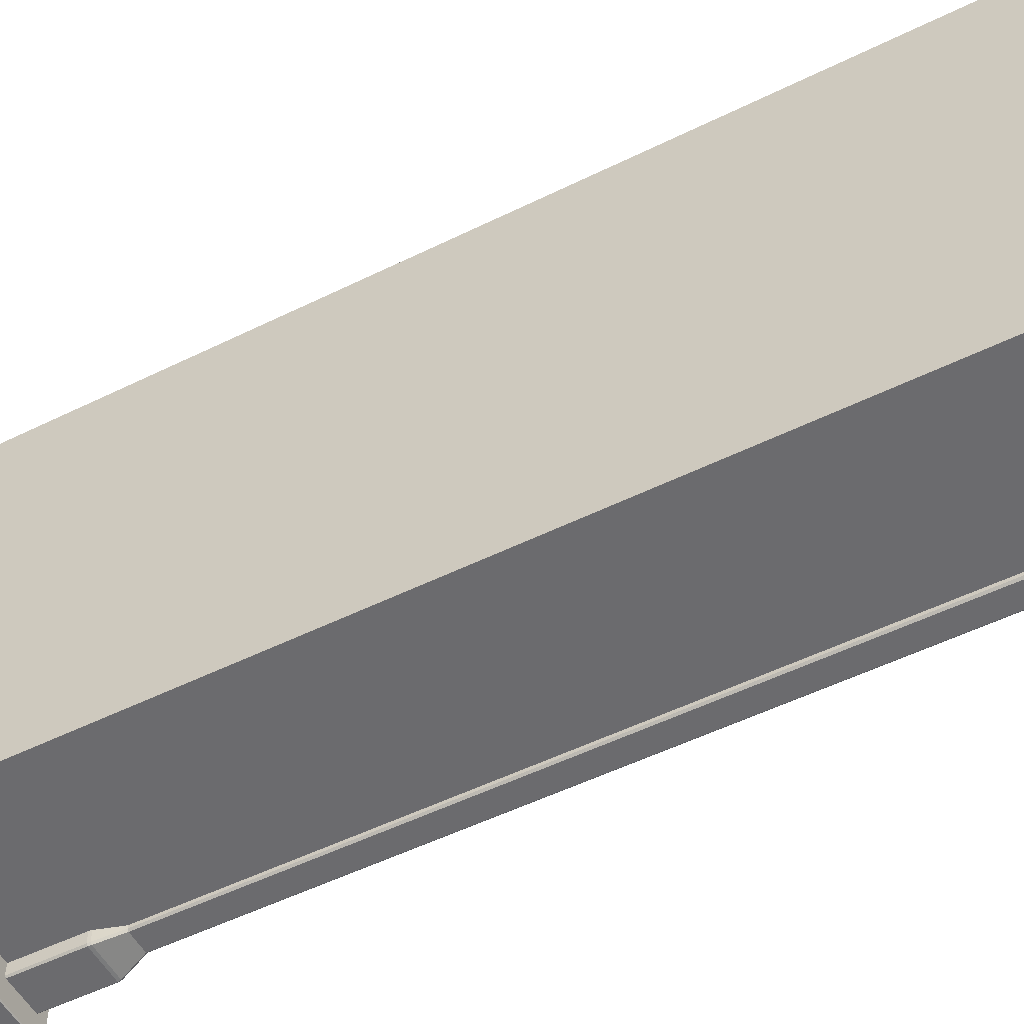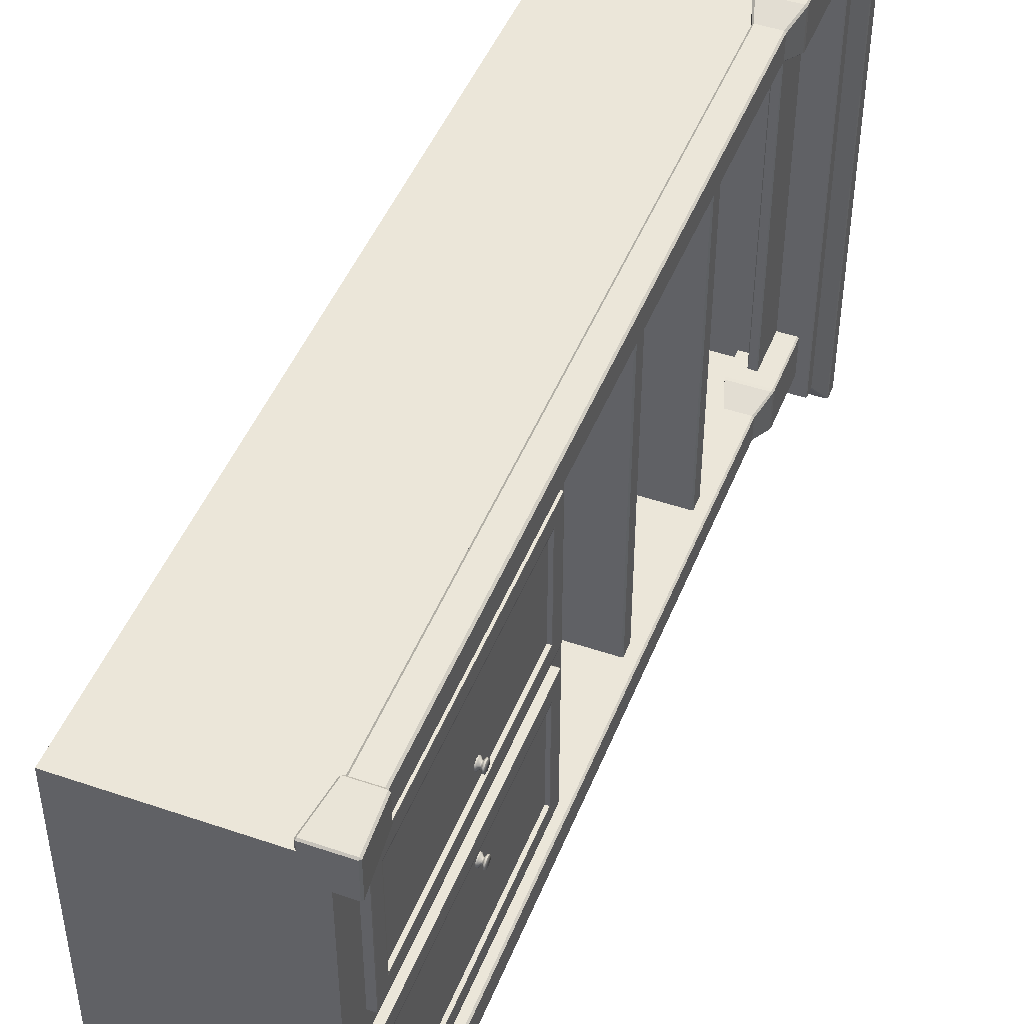
<metadata>
{"format":"obj","ext":"obj","renderer":"f3d","projection":"perspective","resolution":1024,"background":"white","views":[{"elev":-53.5,"azim":-62.3,"up":"+Z"},{"elev":46.7,"azim":21.2,"up":"+Z"}]}
</metadata>
<code>
o Cube.001_Cube.002
v 0.3001 1.135 -0.6857
v 0.3001 1.404 -0.6857
v 0.3001 1.404 -0.5565
v 0.3001 1.135 -0.5565
v 0.1721 1.135 -0.5519
v 0.1721 1.404 -0.5519
v 0.1721 1.404 -0.6857
v 0.1721 1.135 -0.6857
v 0.2954 1.135 -0.5519
v 0.2954 1.404 -0.5519
v 0.1964 1.053 -0.5781
v 0.1735 1.126 -0.5534
v 0.1735 1.126 -0.6839
v 0.1964 1.053 -0.6591
v 0.1964 -1.344 -0.6641
v 0.2758 -1.344 -0.6641
v 0.2758 -1.344 -0.5781
v 0.1964 -1.344 -0.5781
v 0.1768 1.135 -0.6904
v 0.1768 1.404 -0.6904
v 0.2954 1.404 -0.6904
v 0.2954 1.135 -0.6904
v 0.2016 1.053 -0.6641
v 0.1788 1.126 -0.6889
v 0.2934 1.126 -0.6889
v 0.2706 1.053 -0.6641
v 0.1964 -1.179 -0.5781
v 0.1964 -1.179 -0.6591
v 0.2758 1.053 -0.6591
v 0.2987 1.126 -0.6839
v 0.2987 1.126 -0.5584
v 0.2758 1.053 -0.5831
v 0.2706 1.053 -0.5781
v 0.2934 1.126 -0.5534
v 0.2017 -1.179 -0.6641
v 0.2705 -1.179 -0.6641
v 0.2758 -1.179 -0.6591
v 0.2758 -1.179 -0.5831
v 0.2705 -1.179 -0.5781
v 0.2751 -1.179 -0.6666
v 0.1971 -1.179 -0.6666
v 0.1939 -1.179 -0.6607
v 0.1939 -1.179 -0.5765
v 0.1743 -1.34 -0.5603
v 0.1881 -1.184 -0.5725
v 0.1881 -1.184 -0.6649
v 0.1743 -1.34 -0.6773
v 0.2728 -1.179 -0.5765
v 0.2979 -1.34 -0.6773
v 0.2841 -1.184 -0.6649
v 0.2841 -1.184 -0.5772
v 0.2979 -1.34 -0.565
v 0.2932 -1.344 -0.6782
v 0.2932 -1.344 -0.5641
v 0.179 -1.344 -0.5641
v 0.179 -1.34 -0.6819
v 0.1928 -1.184 -0.6695
v 0.2794 -1.184 -0.6695
v 0.2932 -1.34 -0.6819
v 0.179 -1.344 -0.6782
v 0.2932 -1.34 -0.5603
v 0.2794 -1.184 -0.5725
v 0.279 -1.179 -0.581
v 0.279 -1.179 -0.6612
v 0.3001 1.135 0.6243
v 0.3001 1.135 0.4952
v 0.3001 1.404 0.4952
v 0.3001 1.404 0.6244
v 0.1721 1.135 0.4905
v 0.1721 1.135 0.6243
v 0.1721 1.404 0.6244
v 0.1721 1.404 0.4905
v 0.2954 1.135 0.4905
v 0.2954 1.404 0.4905
v 0.1964 1.053 0.5168
v 0.1964 1.053 0.5978
v 0.1735 1.126 0.6225
v 0.1735 1.126 0.492
v 0.1964 -1.344 0.6028
v 0.1964 -1.344 0.5168
v 0.2758 -1.344 0.5168
v 0.2758 -1.344 0.6028
v 0.1768 1.135 0.629
v 0.2954 1.135 0.629
v 0.2954 1.404 0.629
v 0.1768 1.404 0.629
v 0.2016 1.053 0.6028
v 0.2706 1.053 0.6028
v 0.2934 1.126 0.6275
v 0.1788 1.126 0.6275
v 0.1964 -1.179 0.5168
v 0.1964 -1.179 0.5978
v 0.2758 1.053 0.5978
v 0.2758 1.053 0.5217
v 0.2987 1.126 0.497
v 0.2987 1.126 0.6225
v 0.2706 1.053 0.5168
v 0.2934 1.126 0.492
v 0.2017 -1.179 0.6028
v 0.2705 -1.179 0.6028
v 0.2758 -1.179 0.5978
v 0.2758 -1.179 0.5218
v 0.2705 -1.179 0.5168
v 0.1982 -1.179 0.6049
v 0.2728 -1.179 0.6052
v 0.1939 -1.179 0.5151
v 0.1939 -1.179 0.5994
v 0.1743 -1.34 0.4989
v 0.1743 -1.34 0.6159
v 0.1881 -1.184 0.6035
v 0.1881 -1.184 0.5112
v 0.2728 -1.179 0.5152
v 0.2979 -1.34 0.6159
v 0.2979 -1.34 0.5036
v 0.2841 -1.184 0.5159
v 0.2841 -1.184 0.6035
v 0.2932 -1.344 0.5027
v 0.2932 -1.344 0.6168
v 0.179 -1.344 0.5027
v 0.179 -1.34 0.6206
v 0.2932 -1.34 0.6206
v 0.2794 -1.184 0.6082
v 0.1928 -1.184 0.6082
v 0.179 -1.344 0.6168
v 0.2932 -1.34 0.4989
v 0.2794 -1.184 0.5112
v 0.279 -1.179 0.5998
v 0.279 -1.179 0.5197
f 1 2 3 4
f 5 6 7 8
f 9 10 6 5
f 11 12 13 14
f 15 16 17 18
f 19 20 21 22
f 23 24 25 26
f 27 11 14 28
f 29 30 31 32
f 33 34 12 11
f 35 23 26 36
f 37 29 32 38
f 39 33 11 27
f 35 36 40 41
f 27 28 42 43
f 44 45 46 47
f 39 27 43 48
f 49 50 51 52
f 17 16 53 54
f 18 17 54 55
f 56 57 58 59
f 16 15 60 53
f 61 62 45 44
f 15 18 55 60
f 37 38 63 64
f 8 19 24 13
f 22 1 30 25
f 4 9 34 31
f 47 56 60
f 46 42 41 57
f 59 49 53
f 40 64 50 58
f 52 61 54
f 63 48 62 51
f 40 36 37 64
f 20 19 8 7
f 2 1 22 21
f 10 9 4 3
f 9 5 12 34
f 1 4 31 30
f 19 22 25 24
f 5 8 13 12
f 24 23 14 13
f 30 29 26 25
f 34 33 32 31
f 23 35 28 14
f 29 37 36 26
f 33 39 38 32
f 39 48 63 38
f 60 55 44 47
f 57 56 47 46
f 53 60 56 59
f 50 49 59 58
f 54 53 49 52
f 62 61 52 51
f 55 54 61 44
f 48 43 45 62
f 64 63 51 50
f 41 40 58 57
f 43 42 46 45
f 42 28 35 41
f 65 66 67 68
f 69 70 71 72
f 73 69 72 74
f 75 76 77 78
f 79 80 81 82
f 83 84 85 86
f 87 88 89 90
f 91 92 76 75
f 93 94 95 96
f 97 75 78 98
f 99 100 88 87
f 101 102 94 93
f 103 91 75 97
f 99 104 105 100
f 91 106 107 92
f 108 109 110 111
f 103 112 106 91
f 113 114 115 116
f 81 117 118 82
f 80 119 117 81
f 120 121 122 123
f 82 118 124 79
f 125 108 111 126
f 79 124 119 80
f 101 127 128 102
f 70 77 90 83
f 84 89 96 65
f 66 95 98 73
f 109 124 120
f 110 123 104 107
f 121 118 113
f 105 122 116 127
f 114 117 125
f 128 115 126 112
f 105 127 101 100
f 86 71 70 83
f 68 85 84 65
f 74 67 66 73
f 73 98 78 69
f 65 96 95 66
f 83 90 89 84
f 69 78 77 70
f 90 77 76 87
f 96 89 88 93
f 98 95 94 97
f 87 76 92 99
f 93 88 100 101
f 97 94 102 103
f 103 102 128 112
f 124 109 108 119
f 123 110 109 120
f 118 121 120 124
f 116 122 121 113
f 117 114 113 118
f 126 115 114 125
f 119 108 125 117
f 112 126 111 106
f 127 116 115 128
f 104 123 122 105
f 106 111 110 107
f 107 104 99 92
o Cube.003_Cube.004
v 0.2341 0.2545 -0.6045
v -0.2648 0.2545 -0.6045
v -0.2648 0.2545 0.5432
v 0.2341 0.2545 0.5432
v 0.2382 0.2048 -0.6045
v 0.2382 0.2503 -0.6045
v 0.2382 0.2503 0.5432
v 0.2382 0.2048 0.5432
v 0.2341 0.2006 0.5432
v 0.2341 0.2006 -0.6045
v -0.2648 0.2006 -0.6045
v -0.2648 0.2006 0.5432
v 0.2341 0.7496 -0.6045
v -0.2648 0.7496 -0.6045
v -0.2648 0.7496 0.5432
v 0.2341 0.7496 0.5432
v 0.2382 0.6999 -0.6045
v 0.2382 0.7454 -0.6045
v 0.2382 0.7454 0.5432
v 0.2382 0.6999 0.5432
v 0.2341 0.6958 0.5432
v 0.2341 0.6958 -0.6045
v -0.2648 0.6958 -0.6045
v -0.2648 0.6958 0.5432
f 129 130 131 132
f 133 134 135 136
f 137 138 133 136
f 129 132 135 134
f 139 138 137 140
f 141 142 143 144
f 145 146 147 148
f 149 150 145 148
f 141 144 147 146
f 151 150 149 152
o Cube.004_Cube.005
v 0.2624 -1.238 -0.067
v 0.2624 -0.288 -0.067
v 0.2352 -0.288 -0.067
v 0.2352 -1.238 -0.067
v 0.2624 -1.185 -0.1234
v 0.2624 -1.185 -0.4641
v 0.2513 -1.185 -0.4641
v 0.2513 -1.185 -0.1234
v 0.2624 -0.3402 -0.4641
v 0.2513 -0.3402 -0.4641
v 0.2624 -0.2839 -0.5163
v 0.2352 -0.2839 -0.5163
v 0.2352 -0.2839 -0.07115
v 0.2624 -0.2839 -0.07115
v 0.2352 -1.238 -0.5205
v 0.2352 -0.288 -0.5205
v 0.2624 -0.288 -0.5205
v 0.2624 -1.238 -0.5205
v 0.2624 -0.3402 -0.1234
v 0.2513 -0.3402 -0.1234
v 0.2627 -1.19 -0.4683
v 0.2627 -1.19 -0.1192
v 0.2627 -1.238 -0.07115
v 0.2627 -1.238 -0.5163
v 0.2627 -0.3361 -0.4683
v 0.2627 -0.288 -0.5163
v 0.2627 -0.3361 -0.1192
v 0.2627 -0.288 -0.07115
v 0.2624 -1.242 -0.5163
v 0.2624 -1.242 -0.07115
v 0.2352 -1.242 -0.5163
v 0.2352 -1.242 -0.07115
v 0.2624 -1.238 0.005654
v 0.2352 -1.238 0.005654
v 0.2352 -0.288 0.005654
v 0.2624 -0.288 0.005654
v 0.2624 -1.185 0.06201
v 0.2513 -1.185 0.06201
v 0.2513 -1.185 0.4028
v 0.2624 -1.185 0.4028
v 0.2513 -0.3402 0.4028
v 0.2624 -0.3402 0.4028
v 0.2624 -0.2839 0.455
v 0.2624 -0.2839 0.009806
v 0.2352 -0.2839 0.009806
v 0.2352 -0.2839 0.455
v 0.2352 -1.238 0.4592
v 0.2624 -1.238 0.4592
v 0.2624 -0.288 0.4592
v 0.2352 -0.288 0.4592
v 0.2624 -0.3402 0.06201
v 0.2513 -0.3402 0.06201
v 0.2627 -1.19 0.4069
v 0.2627 -1.238 0.455
v 0.2627 -1.238 0.009806
v 0.2627 -1.19 0.05786
v 0.2627 -0.3361 0.4069
v 0.2627 -0.288 0.455
v 0.2627 -0.3361 0.05786
v 0.2627 -0.288 0.009806
v 0.2624 -1.242 0.455
v 0.2624 -1.242 0.009806
v 0.2352 -1.242 0.455
v 0.2352 -1.242 0.009806
f 153 154 155 156
f 157 158 159 160
f 158 161 162 159
f 163 164 165 166
f 167 168 169 170
f 171 157 160 172
f 161 171 172 162
f 173 174 175 176
f 159 162 172 160
f 177 173 176 178
f 179 177 178 180
f 174 179 180 175
f 163 178 169
f 181 170 176
f 175 153 182
f 166 154 180
f 181 183 167 170
f 164 163 169 168
f 178 176 170 169
f 182 181 176 175
f 163 166 180 178
f 154 153 175 180
f 184 182 153 156
f 166 165 155 154
f 161 158 173 177
f 174 173 158 157
f 177 179 171 161
f 179 174 157 171
f 183 181 182 184
f 185 186 187 188
f 189 190 191 192
f 192 191 193 194
f 195 196 197 198
f 199 200 201 202
f 203 204 190 189
f 194 193 204 203
f 205 206 207 208
f 191 190 204 193
f 209 210 206 205
f 211 212 210 209
f 208 207 212 211
f 195 201 210
f 213 206 200
f 207 214 185
f 196 212 188
f 213 200 199 215
f 198 202 201 195
f 210 201 200 206
f 214 207 206 213
f 195 210 212 196
f 188 212 207 185
f 216 186 185 214
f 196 188 187 197
f 194 209 205 192
f 208 189 192 205
f 209 194 203 211
f 211 203 189 208
f 215 216 214 213
o Cube_Cube.001
v -0.2527 1.182 -0.5782
v 0.2165 1.182 -0.5782
v 0.2139 1.184 -0.5782
v -0.3091 -0.222 -0.6493
v -0.3091 1.338 -0.6493
v 0.2407 1.338 -0.6493
v 0.2407 -0.222 -0.6493
v 0.3327 1.338 -0.7541
v 0.3327 1.338 0.6928
v 0.2407 1.338 0.588
v -0.2527 -0.222 -0.5782
v -0.2527 -0.222 0.5168
v 0.2139 -0.222 0.5168
v 0.2139 -0.222 -0.5782
v -0.3091 -1.344 -0.6493
v 0.2407 -1.344 -0.6493
v 0.2407 -1.344 0.588
v 0.2407 -1.262 -0.5781
v 0.2407 -1.262 0.5167
v 0.2139 1.237 0.5168
v -0.2527 1.237 0.5168
v -0.2527 1.237 -0.5782
v 0.2139 1.237 -0.5782
v 0.2407 -0.2246 -0.5782
v -0.3091 -0.222 0.588
v -0.3091 1.338 0.588
v 0.238 -0.222 0.5168
v 0.2407 -0.2246 0.5168
v 0.238 -0.222 -0.5782
v 0.3351 1.379 0.6926
v 0.3351 1.379 -0.7539
v 0.3728 1.405 -0.8017
v 0.3728 1.405 0.7403
v -0.3283 1.338 0.6928
v -0.3283 1.338 -0.7541
v -0.2527 1.182 0.5168
v -0.3289 1.34 -0.7569
v -0.3289 1.376 -0.7569
v 0.3325 1.376 -0.7569
v 0.3325 1.34 -0.7569
v -0.3091 -1.344 0.588
v 0.3351 1.34 0.6926
v 0.3351 1.34 -0.7539
v 0.238 1.182 -0.5782
v 0.375 1.409 0.7435
v 0.375 1.409 -0.8049
v 0.375 1.451 -0.8049
v 0.375 1.451 0.7435
v 0.2407 1.184 0.518
v 0.2407 1.184 -0.5794
v 0.238 1.182 0.5168
v 0.2165 1.182 0.5168
v -0.3289 1.409 -0.8075
v -0.3289 1.451 -0.8075
v 0.3723 1.451 -0.8075
v 0.3723 1.409 -0.8075
v -0.3289 1.38 -0.7593
v -0.3289 1.405 -0.8052
v 0.3699 1.405 -0.8052
v 0.3338 1.38 -0.7593
v 0.2139 1.184 0.5168
v 0.3723 1.454 -0.8049
v 0.3723 1.454 0.7435
v -0.3288 1.454 -0.8049
v 0.2407 -0.222 0.588
v -0.3289 1.34 0.6956
v 0.3325 1.34 0.6956
v 0.3325 1.376 0.6956
v -0.3289 1.376 0.6956
v -0.3289 1.409 0.7462
v 0.3723 1.409 0.7462
v 0.3723 1.451 0.7462
v -0.3289 1.451 0.7462
v -0.3289 1.38 0.6979
v 0.3338 1.38 0.6979
v 0.3699 1.405 0.7438
v -0.3289 1.405 0.7438
v -0.3288 1.454 0.7435
f 217 218 219
f 220 221 222 223
f 224 225 226 222
f 227 228 229 230
f 231 220 223 232
f 233 232 234 235
f 236 237 238 239
f 232 223 240 234
f 220 241 242 221
f 243 244 240 245
f 246 247 248 249
f 242 250 251 221
f 228 227 217 252
f 253 254 255 256
f 257 231 232 233
f 258 259 247 246
f 245 260 218 230
f 261 262 263 264
f 265 266 222 226
f 267 268 218 260
f 269 270 271 272
f 230 218 217 227
f 222 266 240 223
f 273 274 275 276
f 277 236 239 219
f 222 221 251 224
f 231 257 241 220
f 267 265 244 243
f 277 252 237 236
f 271 278 263
f 259 224 256
f 262 248 275 272
f 255 276 247
f 265 267 260 266
f 279 264 263 278
f 280 278 271 270
f 247 259 256 255
f 253 256 224 251
f 258 225 224 259
f 218 268 277 219
f 261 249 248 262
f 263 262 272 271
f 269 272 275 274
f 230 229 243 245
f 248 247 276 275
f 273 276 255 254
f 244 235 234 240
f 252 277 268
f 241 281 226 242
f 257 233 281 241
f 233 235 244 281
f 282 283 284 285
f 243 229 268 267
f 286 287 288 289
f 229 228 252 268
f 226 281 244 265
f 290 291 292 293
f 226 225 250 242
f 238 237 252 217
f 288 264 279
f 258 283 225
f 261 287 292 249
f 284 246 291
f 294 289 288 279
f 246 284 283 258
f 264 288 287 261
f 286 293 292 287
f 249 292 291 246
f 290 285 284 291
f 280 294 279 278
f 217 219 239 238
f 260 245 240 266
f 293 286 289 294
f 274 280 270 269
f 280 274 293 294
f 273 290 293 274
f 225 283 282 250
f 254 285 290 273
f 253 282 285 254
f 251 250 282 253
o Cylinder.001
v 0.2682 -0.7019 -0.1805
v 0.2682 -0.7094 -0.1692
v 0.2715 -0.7094 -0.1692
v 0.2715 -0.7019 -0.1805
v 0.2682 -0.7045 -0.1938
v 0.2715 -0.7045 -0.1938
v 0.2682 -0.7158 -0.2013
v 0.2715 -0.7158 -0.2013
v 0.2682 -0.7291 -0.1987
v 0.2715 -0.7291 -0.1987
v 0.2682 -0.7367 -0.1874
v 0.2715 -0.7367 -0.1874
v 0.2682 -0.734 -0.1741
v 0.2715 -0.734 -0.1741
v 0.2682 -0.7227 -0.1665
v 0.2715 -0.7227 -0.1665
v 0.263 -0.721 -0.175
v 0.2674 -0.7226 -0.1671
v 0.2674 -0.7097 -0.1697
v 0.263 -0.7142 -0.1764
v 0.2472 -0.7094 -0.1692
v 0.2538 -0.7094 -0.1692
v 0.2538 -0.7019 -0.1805
v 0.2472 -0.7019 -0.1805
v 0.272 -0.7098 -0.1698
v 0.272 -0.7193 -0.1839
v 0.272 -0.7026 -0.1806
v 0.272 -0.7051 -0.1934
v 0.272 -0.716 -0.2006
v 0.272 -0.7287 -0.1981
v 0.272 -0.736 -0.1872
v 0.272 -0.7334 -0.1745
v 0.272 -0.7226 -0.1672
v 0.2674 -0.7024 -0.1806
v 0.263 -0.7104 -0.1822
v 0.2547 -0.7097 -0.1696
v 0.2547 -0.7226 -0.167
v 0.2603 -0.721 -0.175
v 0.2603 -0.7142 -0.1764
v 0.2538 -0.7227 -0.1665
v 0.2472 -0.7227 -0.1665
v 0.263 -0.7268 -0.1789
v 0.2674 -0.7336 -0.1744
v 0.263 -0.7282 -0.1857
v 0.2674 -0.7361 -0.1873
v 0.263 -0.7243 -0.1915
v 0.2674 -0.7288 -0.1982
v 0.263 -0.7175 -0.1928
v 0.2674 -0.7159 -0.2008
v 0.263 -0.7117 -0.189
v 0.2674 -0.705 -0.1935
v 0.2538 -0.7045 -0.1938
v 0.2472 -0.7045 -0.1938
v 0.2538 -0.7158 -0.2013
v 0.2472 -0.7158 -0.2013
v 0.2538 -0.7291 -0.1987
v 0.2472 -0.7291 -0.1987
v 0.2538 -0.7367 -0.1874
v 0.2472 -0.7367 -0.1874
v 0.2538 -0.734 -0.1741
v 0.2472 -0.734 -0.1741
v 0.2603 -0.7104 -0.1822
v 0.2547 -0.7024 -0.1806
v 0.2603 -0.7117 -0.189
v 0.2603 -0.7175 -0.1928
v 0.2603 -0.7243 -0.1915
v 0.2603 -0.7282 -0.1857
v 0.2603 -0.7268 -0.1789
v 0.2547 -0.7336 -0.1744
v 0.2547 -0.7362 -0.1873
v 0.2547 -0.7288 -0.1983
v 0.2547 -0.7159 -0.2008
v 0.2547 -0.705 -0.1935
v 0.2715 -0.7045 0.1127
v 0.2682 -0.7045 0.1127
v 0.2682 -0.7019 0.126
v 0.2715 -0.7019 0.126
v 0.2682 -0.7094 0.1373
v 0.2715 -0.7094 0.1373
v 0.2682 -0.7227 0.14
v 0.2715 -0.7227 0.14
v 0.2682 -0.734 0.1324
v 0.2715 -0.734 0.1324
v 0.2682 -0.7367 0.1191
v 0.2715 -0.7367 0.1191
v 0.2682 -0.7291 0.1078
v 0.2715 -0.7291 0.1078
v 0.263 -0.7243 0.1151
v 0.263 -0.7175 0.1137
v 0.2674 -0.7159 0.1057
v 0.2674 -0.7288 0.1083
v 0.2682 -0.7158 0.1052
v 0.2715 -0.7158 0.1052
v 0.2472 -0.7045 0.1127
v 0.2472 -0.7019 0.126
v 0.2538 -0.7019 0.126
v 0.2538 -0.7045 0.1127
v 0.272 -0.7193 0.1226
v 0.272 -0.716 0.1059
v 0.272 -0.7051 0.1131
v 0.272 -0.7026 0.1259
v 0.272 -0.7098 0.1367
v 0.272 -0.7226 0.1393
v 0.272 -0.7334 0.132
v 0.272 -0.736 0.1193
v 0.272 -0.7287 0.1084
v 0.263 -0.7117 0.1176
v 0.2674 -0.705 0.113
v 0.2603 -0.7117 0.1176
v 0.2603 -0.7175 0.1137
v 0.2547 -0.7159 0.1057
v 0.2547 -0.705 0.113
v 0.2538 -0.7158 0.1052
v 0.2472 -0.7158 0.1052
v 0.263 -0.7282 0.1208
v 0.2674 -0.7361 0.1192
v 0.263 -0.7268 0.1276
v 0.2674 -0.7336 0.1321
v 0.263 -0.721 0.1315
v 0.2674 -0.7226 0.1394
v 0.263 -0.7142 0.1301
v 0.2674 -0.7097 0.1369
v 0.263 -0.7104 0.1244
v 0.2674 -0.7024 0.1259
v 0.2538 -0.7291 0.1078
v 0.2472 -0.7291 0.1078
v 0.2472 -0.7094 0.1373
v 0.2538 -0.7094 0.1373
v 0.2472 -0.7227 0.14
v 0.2538 -0.7227 0.14
v 0.2472 -0.734 0.1324
v 0.2538 -0.734 0.1324
v 0.2472 -0.7367 0.1191
v 0.2538 -0.7367 0.1191
v 0.2603 -0.7104 0.1244
v 0.2603 -0.7142 0.1301
v 0.2603 -0.721 0.1315
v 0.2603 -0.7268 0.1276
v 0.2603 -0.7282 0.1208
v 0.2603 -0.7243 0.1151
v 0.2547 -0.7288 0.1083
v 0.2547 -0.7362 0.1192
v 0.2547 -0.7336 0.1322
v 0.2547 -0.7226 0.1395
v 0.2547 -0.7097 0.1369
v 0.2547 -0.7024 0.1259
f 295 296 297 298
f 299 295 298 300
f 301 299 300 302
f 303 301 302 304
f 305 303 304 306
f 307 305 306 308
f 309 307 308 310
f 311 312 313 314
f 315 316 317 318
f 319 320 321
f 321 320 322
f 322 320 323
f 323 320 324
f 324 320 325
f 325 320 326
f 326 320 327
f 314 313 328 329
f 320 319 327
f 330 331 332 333
f 334 316 315 335
f 336 337 312 311
f 338 339 337 336
f 340 341 339 338
f 342 343 341 340
f 344 345 343 342
f 329 328 345 344
f 318 317 346 347
f 347 346 348 349
f 349 348 350 351
f 351 350 352 353
f 353 352 354 355
f 355 354 334 335
f 330 333 356 357
f 356 333 314 329
f 358 356 329 344
f 359 358 344 342
f 360 359 342 340
f 361 360 340 338
f 362 361 338 336
f 332 362 336 311
f 310 327 319 297
f 363 362 332 331
f 364 361 362 363
f 365 360 361 364
f 366 359 360 365
f 367 358 359 366
f 357 356 358 367
f 297 319 321 298
f 298 321 322 300
f 300 322 323 302
f 302 323 324 304
f 304 324 325 306
f 306 325 326 308
f 308 326 327 310
f 296 313 312 309
f 309 312 337 307
f 307 337 339 305
f 305 339 341 303
f 303 341 343 301
f 301 343 345 299
f 299 345 328 295
f 295 328 313 296
f 334 331 330 316
f 357 317 316 330
f 367 346 317 357
f 366 348 346 367
f 365 350 348 366
f 364 352 350 365
f 363 354 352 364
f 331 334 354 363
f 310 297 296 309
f 368 369 370 371
f 371 370 372 373
f 373 372 374 375
f 375 374 376 377
f 377 376 378 379
f 379 378 380 381
f 382 383 384 385
f 386 369 368 387
f 388 389 390 391
f 392 393 394
f 392 394 395
f 392 395 396
f 392 396 397
f 392 397 398
f 392 398 399
f 392 399 400
f 392 400 393
f 383 401 402 384
f 403 404 405 406
f 407 408 388 391
f 409 382 385 410
f 411 409 410 412
f 413 411 412 414
f 415 413 414 416
f 417 415 416 418
f 401 417 418 402
f 419 420 408 407
f 389 421 422 390
f 421 423 424 422
f 423 425 426 424
f 425 427 428 426
f 427 420 419 428
f 401 403 429 417
f 417 429 430 415
f 415 430 431 413
f 413 431 432 411
f 411 432 433 409
f 409 433 434 382
f 383 382 434 404
f 393 387 368 394
f 435 405 404 434
f 434 433 436 435
f 433 432 437 436
f 432 431 438 437
f 431 430 439 438
f 430 429 440 439
f 429 403 406 440
f 394 368 371 395
f 395 371 373 396
f 396 373 375 397
f 397 375 377 398
f 398 377 379 399
f 399 379 381 400
f 400 381 387 393
f 384 386 380 385
f 385 380 378 410
f 410 378 376 412
f 412 376 374 414
f 414 374 372 416
f 416 372 370 418
f 418 370 369 402
f 402 369 386 384
f 406 405 407 391
f 440 406 391 390
f 439 440 390 422
f 438 439 422 424
f 437 438 424 426
f 436 437 426 428
f 435 436 428 419
f 435 419 407 405
f 381 380 386 387
f 311 314 333 332
f 383 404 403 401

</code>
